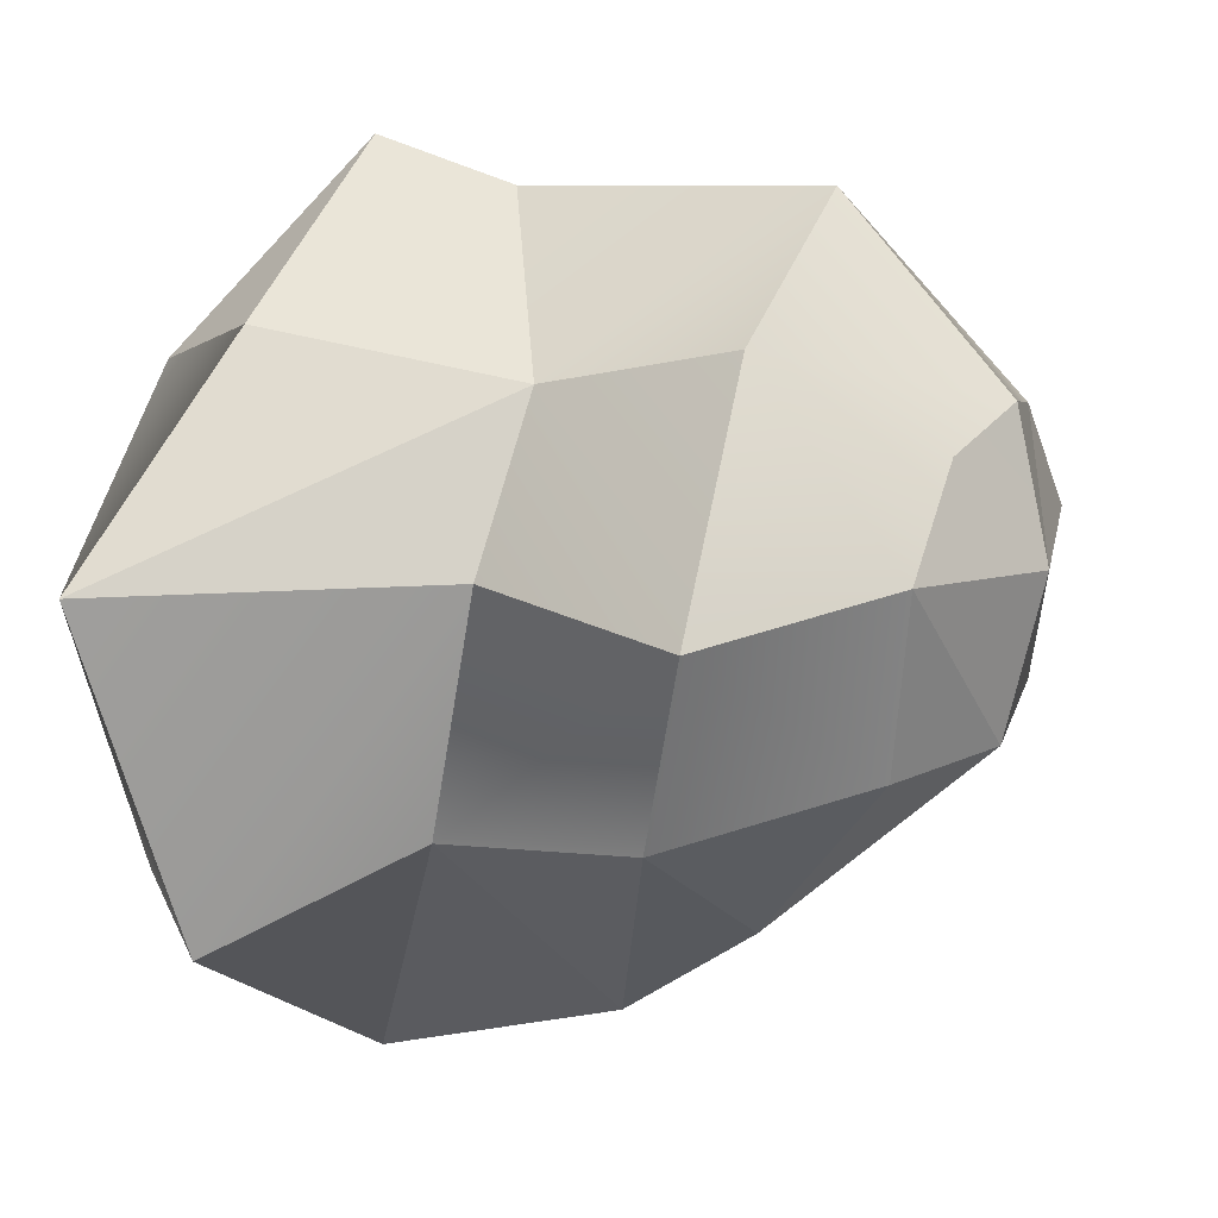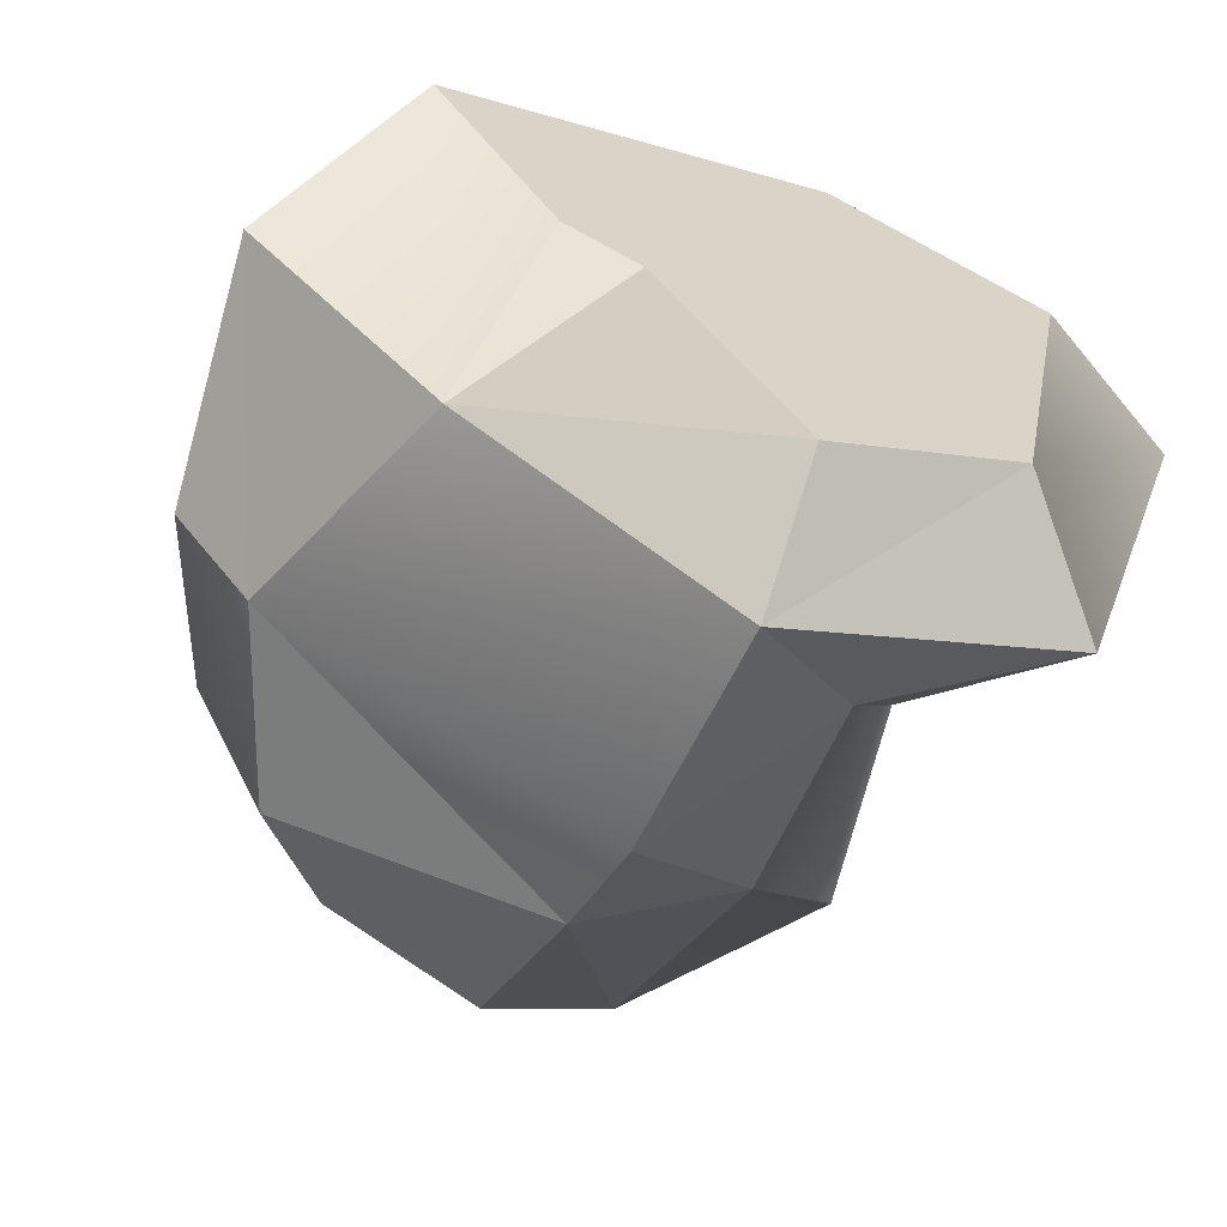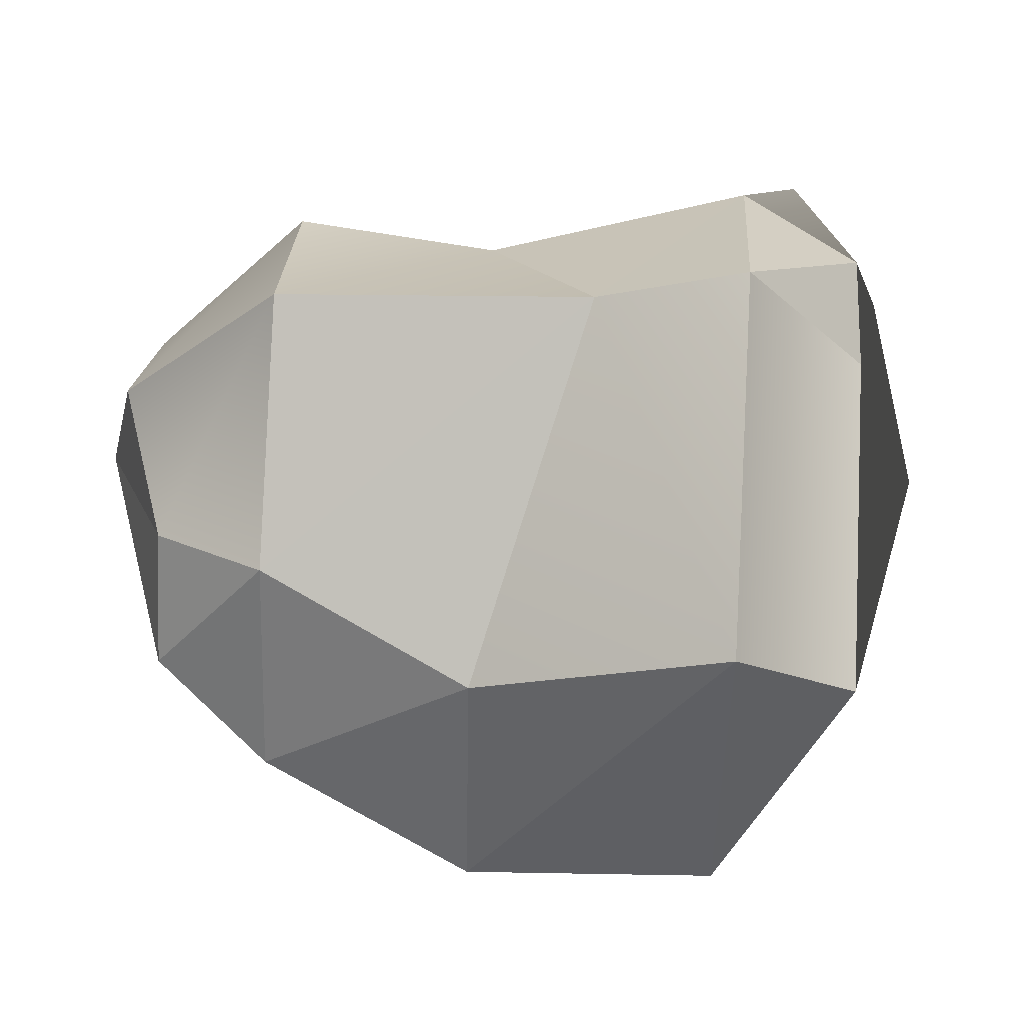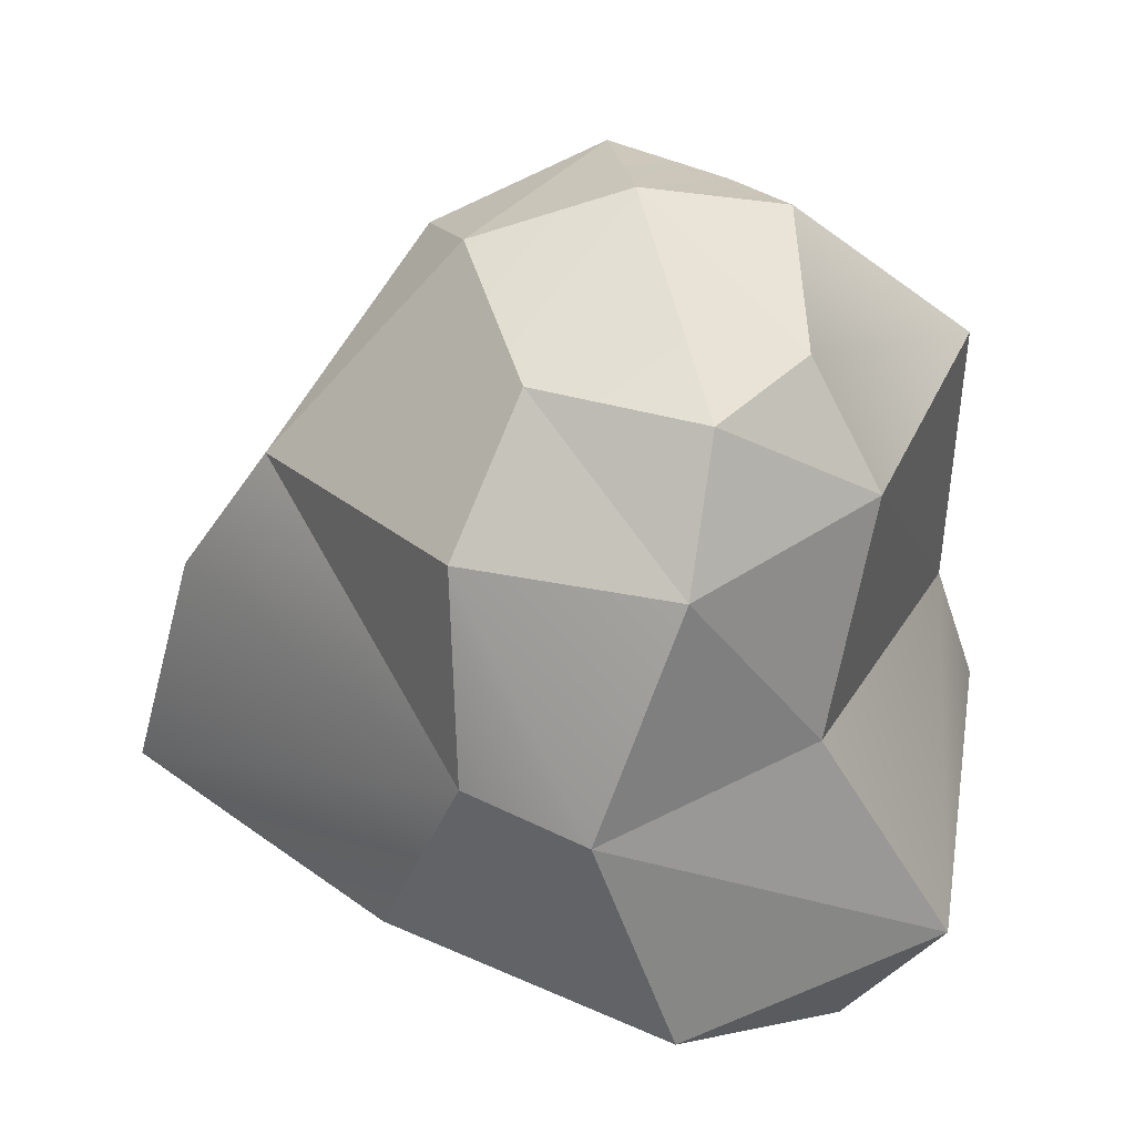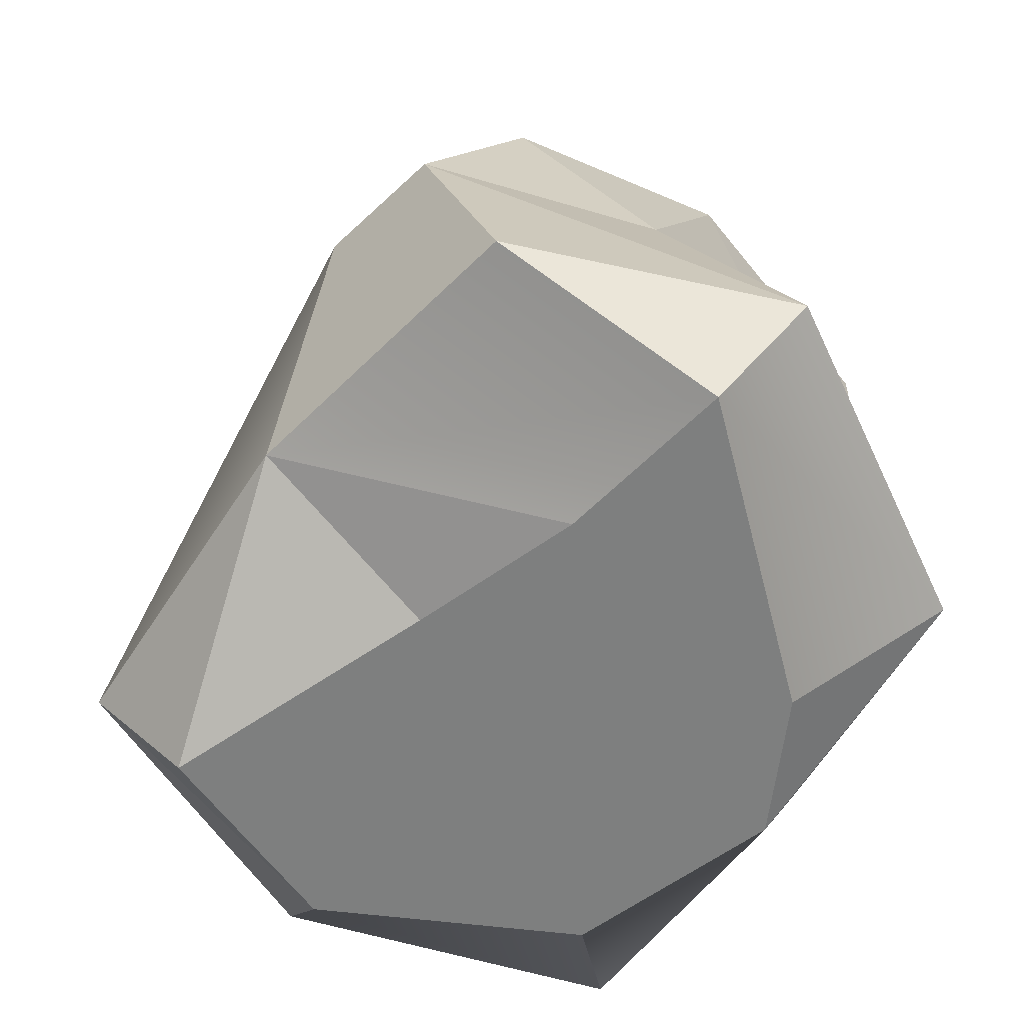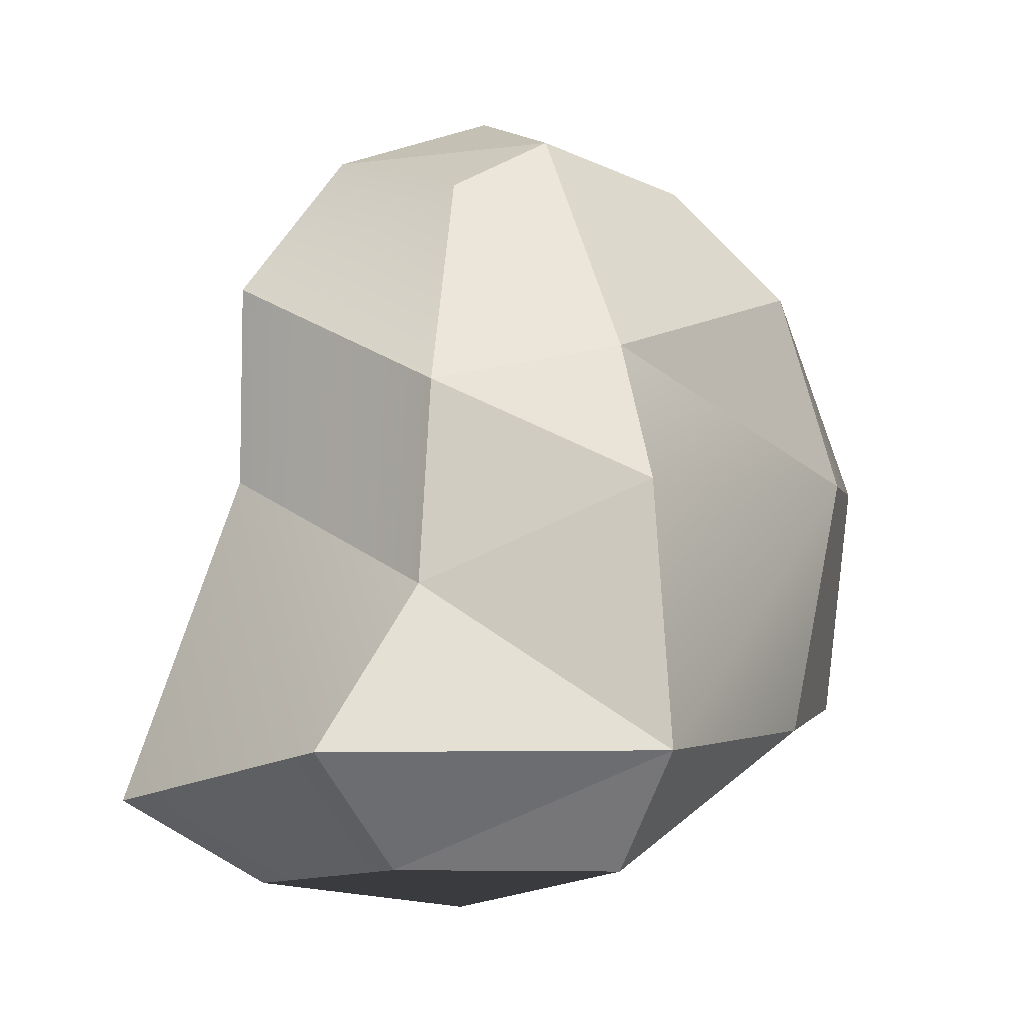
<metadata>
{"format":"obj","ext":"obj","renderer":"f3d","projection":"perspective","resolution":1024,"background":"white","views":[{"elev":7.9,"azim":118.6,"up":"+Z"},{"elev":-63.9,"azim":-19.5,"up":"+Z"},{"elev":61.3,"azim":-86.3,"up":"+Z"},{"elev":39.8,"azim":-98.1,"up":"+Y"},{"elev":-59.6,"azim":-82.6,"up":"+Y"},{"elev":-0.8,"azim":154.8,"up":"+Y"}]}
</metadata>
<code>
o RockSmall
v 0.011 0.1173 -0.037
v 0.101 0.1133 -0.053
v 0.092 0.1263 0.034
v 0.01475 0.1173 0.043
v 0.118 0.1263 0.002202
v -0.014 0.1173 0.011
v -0.0385 0.01689 -0.0625
v 0.124 -0.01511 -0.07775
v 0.1245 0.01852 0.05151
v -0.0315 0.01552 0.042
v 0.155 0.01759 0.0009456
v -0.06425 0.01459 -0.02905
v 0.119 0.0489 -0.076
v -0.0165 0.0799 -0.0615
v -0.00475 0.08134 0.061
v 0.1245 0.08134 0.06251
v 0.159 0.08054 -0.01292
v -0.04225 0.08054 7.701e-05
v 0.07758 -0.127 -0.006104
v 0.06488 0.1433 0.002202
v 0.06488 0.1303 -0.04675
v 0.06488 0.1333 0.04725
v 0.07143 0.01689 -0.1338
v 0.07334 -0.01648 0.1042
v 0.06817 0.0589 -0.1067
v 0.06809 0.08134 0.1042
v -0.008316 -0.06435 -0.084
v 0.03325 -0.102 -0.04138
v 0.17 -0.06409 -0.1072
v 0.1381 -0.102 -0.09137
v 0.1415 -0.06354 0.06649
v 0.1249 -0.102 0.05505
v -0.03731 -0.0638 0.08403
v -0.03076 -0.102 0.05432
v -0.06985 -0.06324 -0.004791
v 0.01265 -0.0905 0.007396
v 0.1968 -0.08597 -0.004782
v 0.1491 -0.115 -0.006104
v 0.07758 -0.102 0.06735
v 0.07555 -0.0628 0.1191
v 0.07758 -0.102 -0.1239
v 0.07558 -0.06336 -0.154
g Default
f 17 5 16
f 3 16 5
f 39 34 19
f 36 19 34
f 29 8 11
f 11 37 29
f 10 24 15
f 26 15 24
f 42 41 27
f 28 27 41
f 11 17 9
f 16 9 17
f 38 32 19
f 39 19 32
f 37 11 9
f 9 31 37
f 26 24 9
f 9 16 26
f 29 30 42
f 41 42 30
f 17 13 2
f 2 5 17
f 41 30 19
f 38 19 30
f 35 33 12
f 10 12 33
f 26 16 22
f 3 22 16
f 31 40 32
f 39 32 40
f 8 13 17
f 17 11 8
f 41 19 28
f 36 28 19
f 27 35 7
f 12 7 35
f 26 22 4
f 4 15 26
f 40 33 34
f 34 39 40
f 42 27 7
f 7 23 42
f 14 7 12
f 12 18 14
f 6 4 20
f 22 20 4
f 8 23 13
f 25 13 23
f 34 27 36
f 28 36 27
f 29 42 8
f 23 8 42
f 14 18 1
f 6 1 18
f 5 20 3
f 22 3 20
f 23 7 25
f 14 25 7
f 33 35 34
f 27 34 35
f 40 31 24
f 9 24 31
f 12 10 18
f 15 18 10
f 20 5 21
f 2 21 5
f 25 14 21
f 1 21 14
f 37 31 32
f 32 38 37
f 33 40 24
f 24 10 33
f 18 15 6
f 4 6 15
f 21 1 20
f 6 20 1
f 21 2 25
f 13 25 2
f 37 38 30
f 30 29 37

</code>
